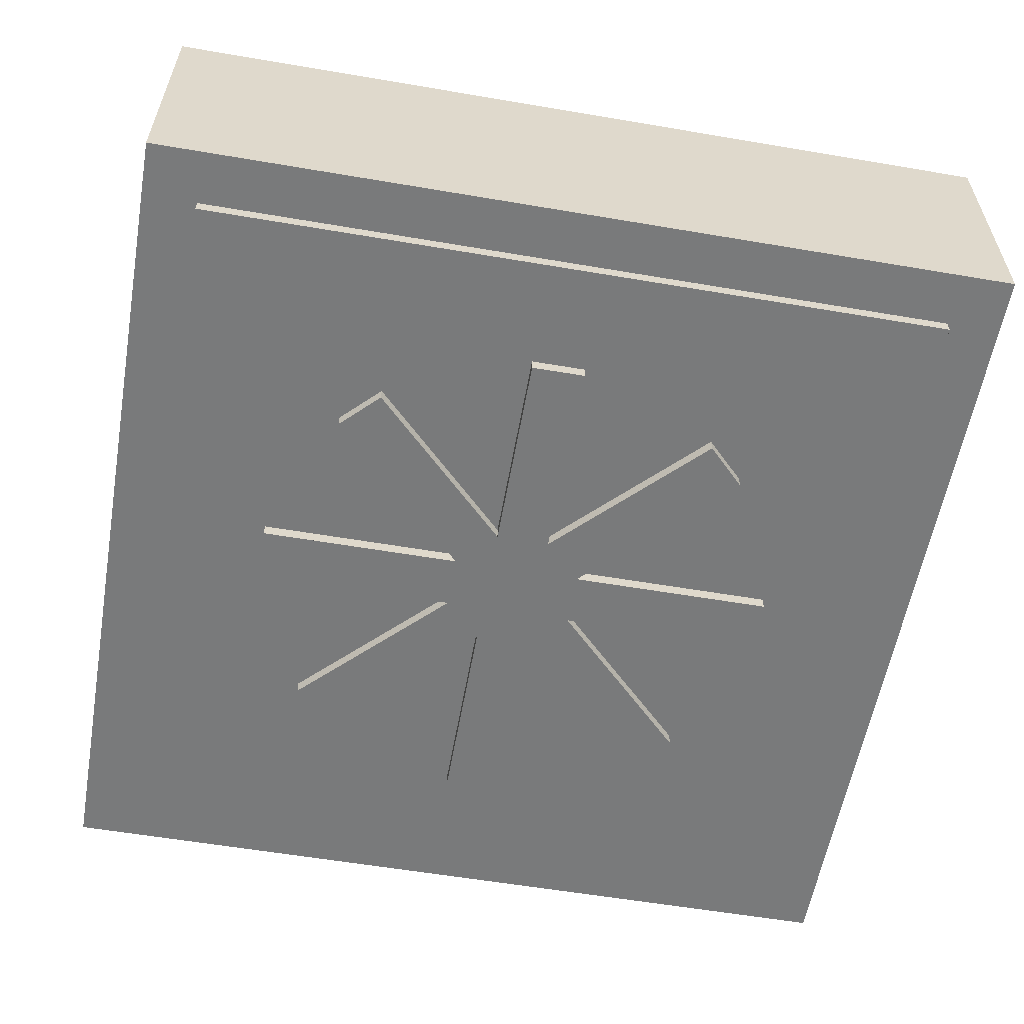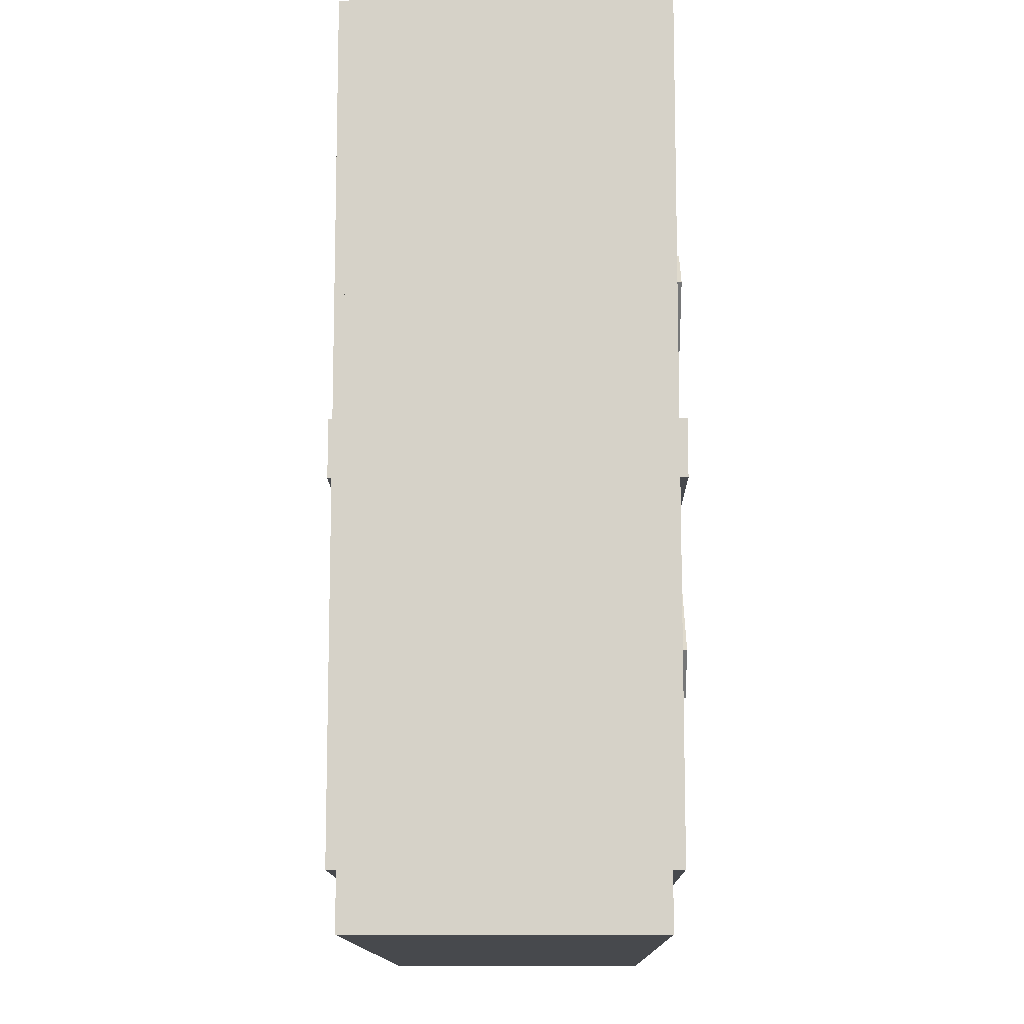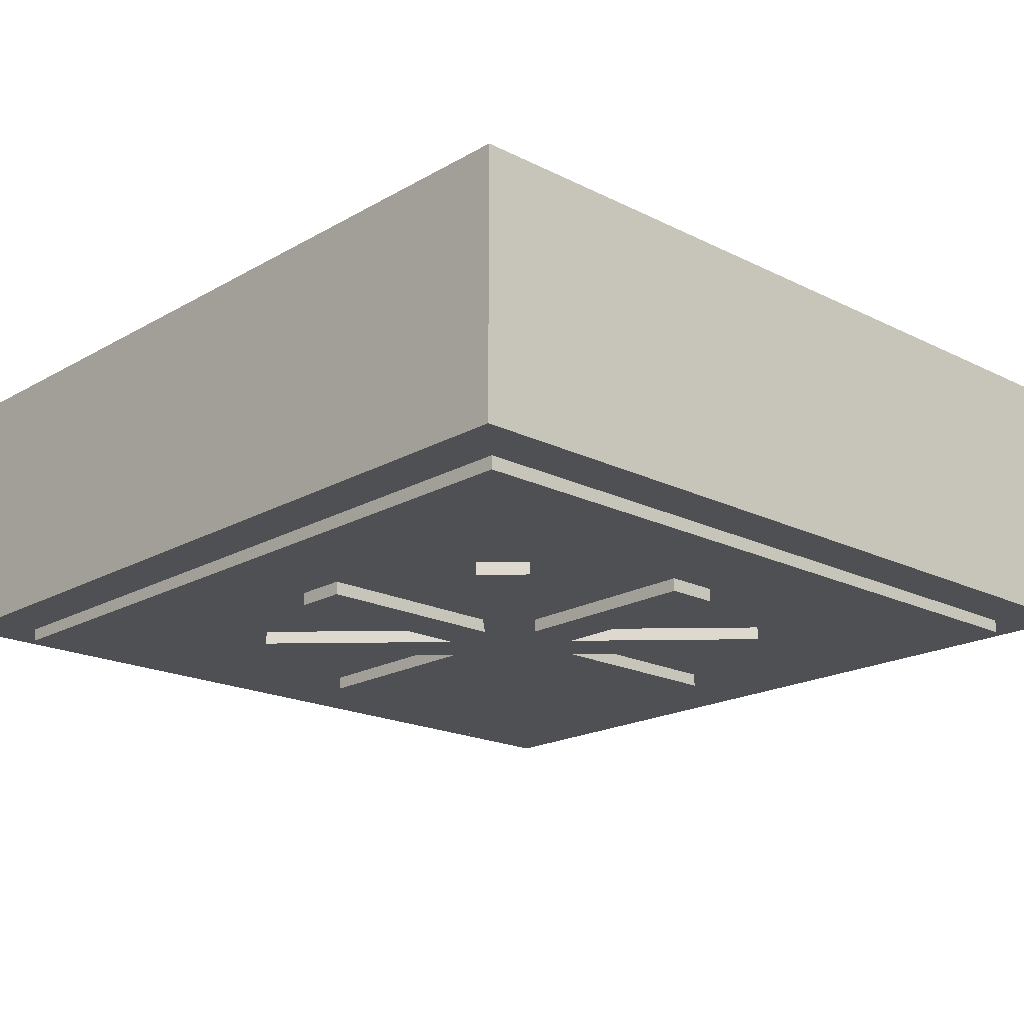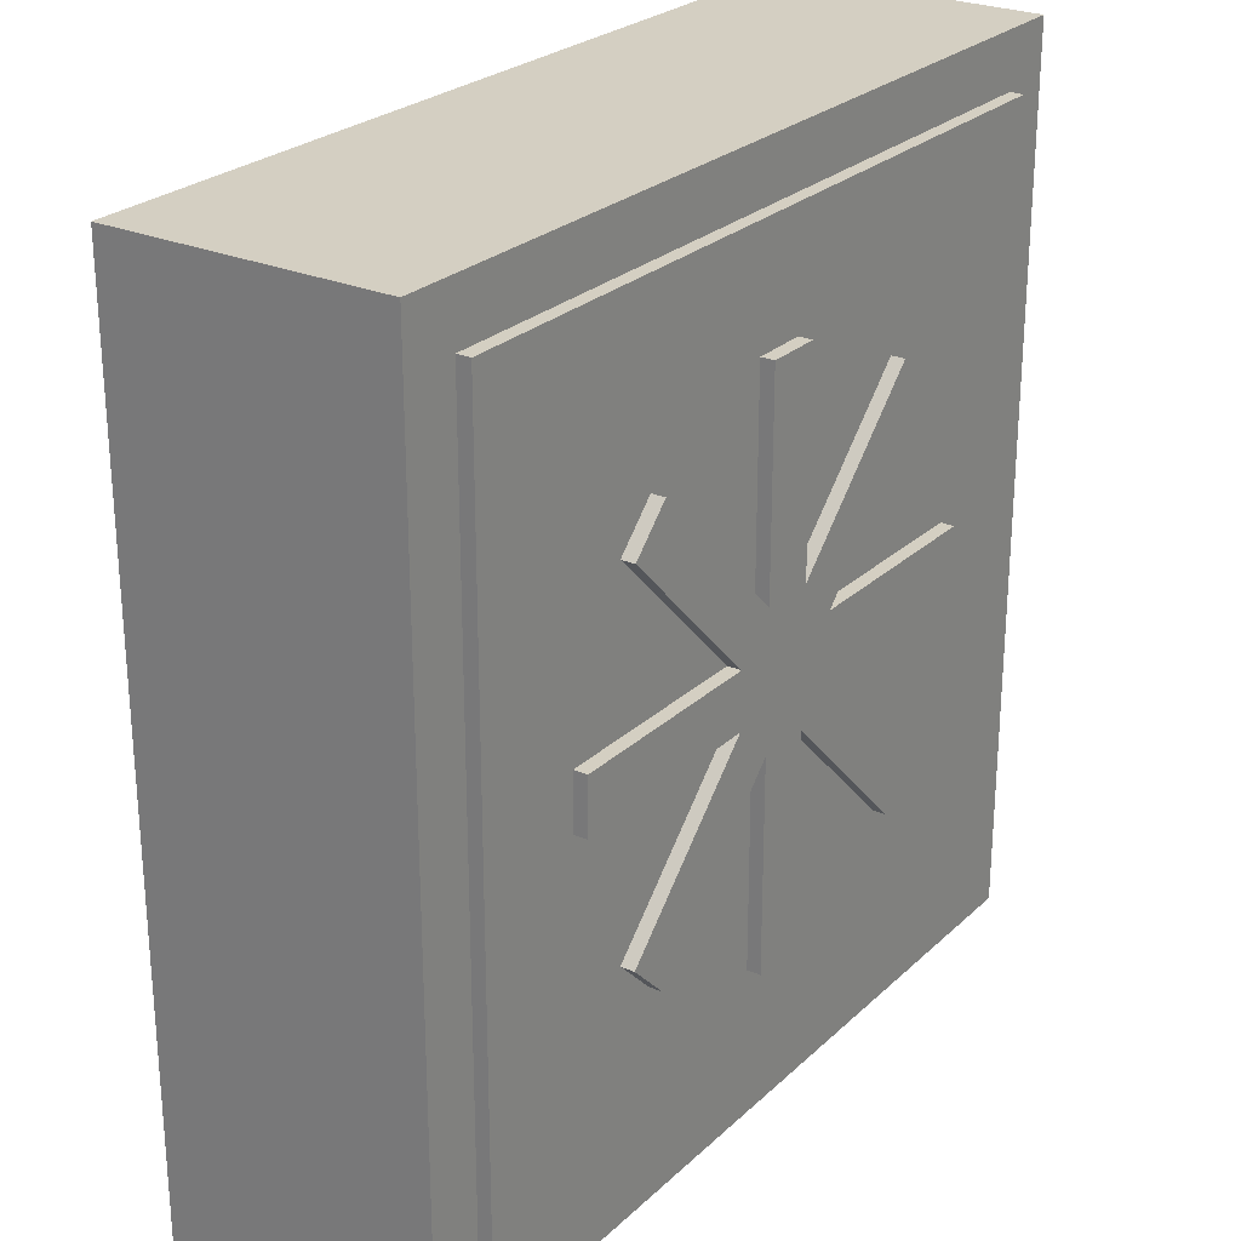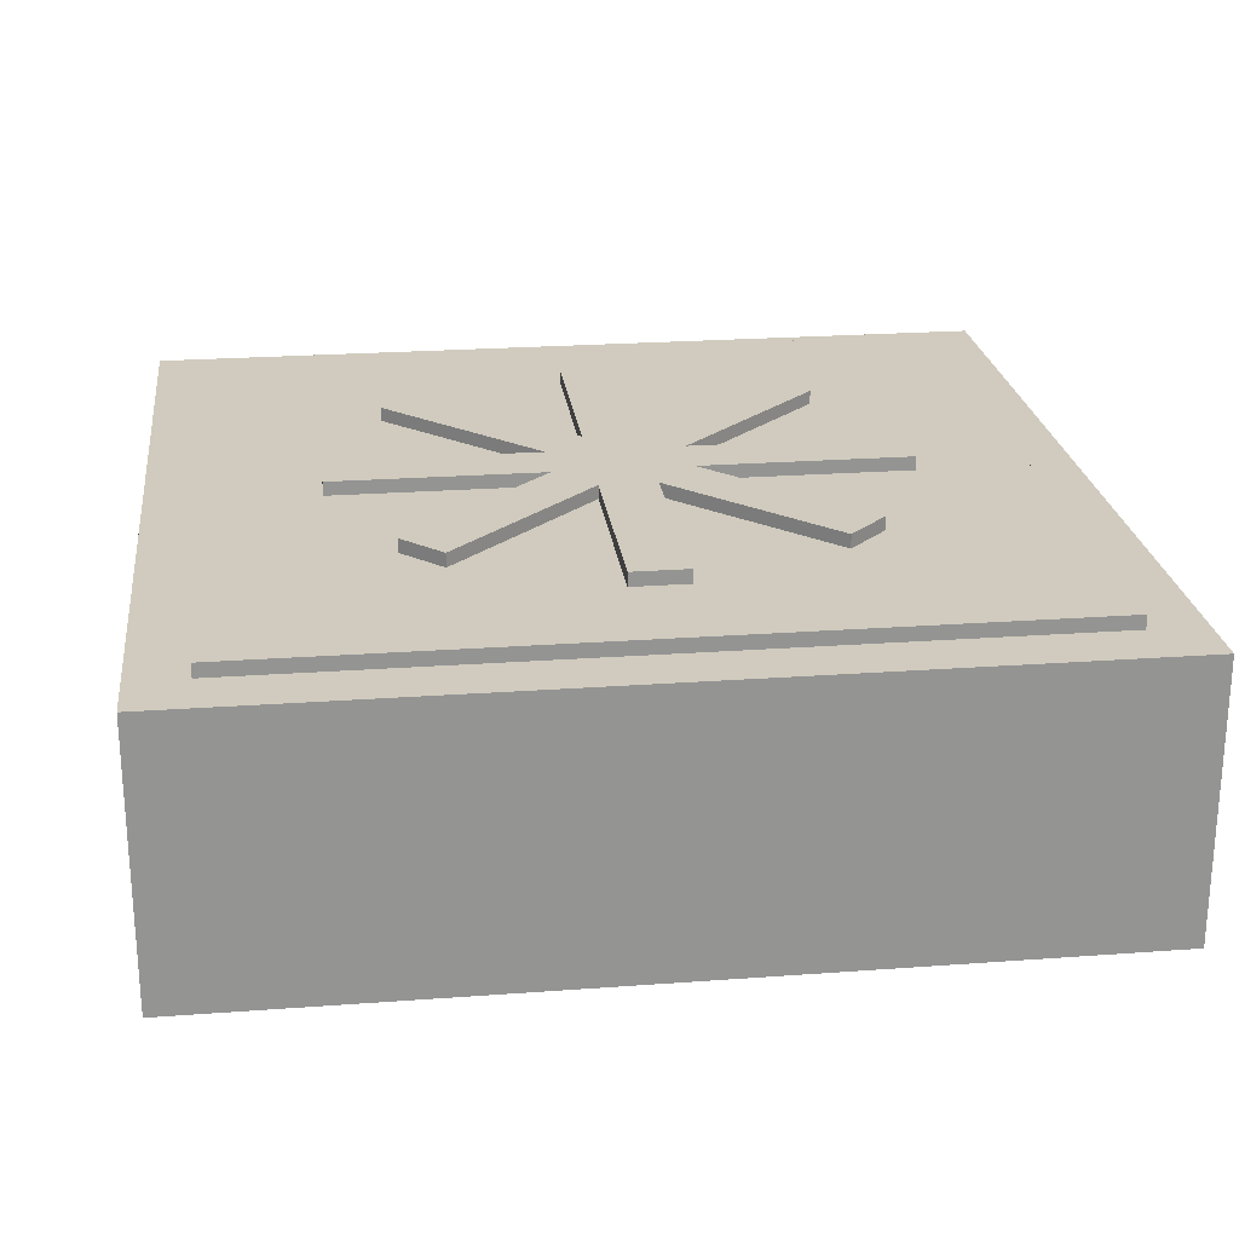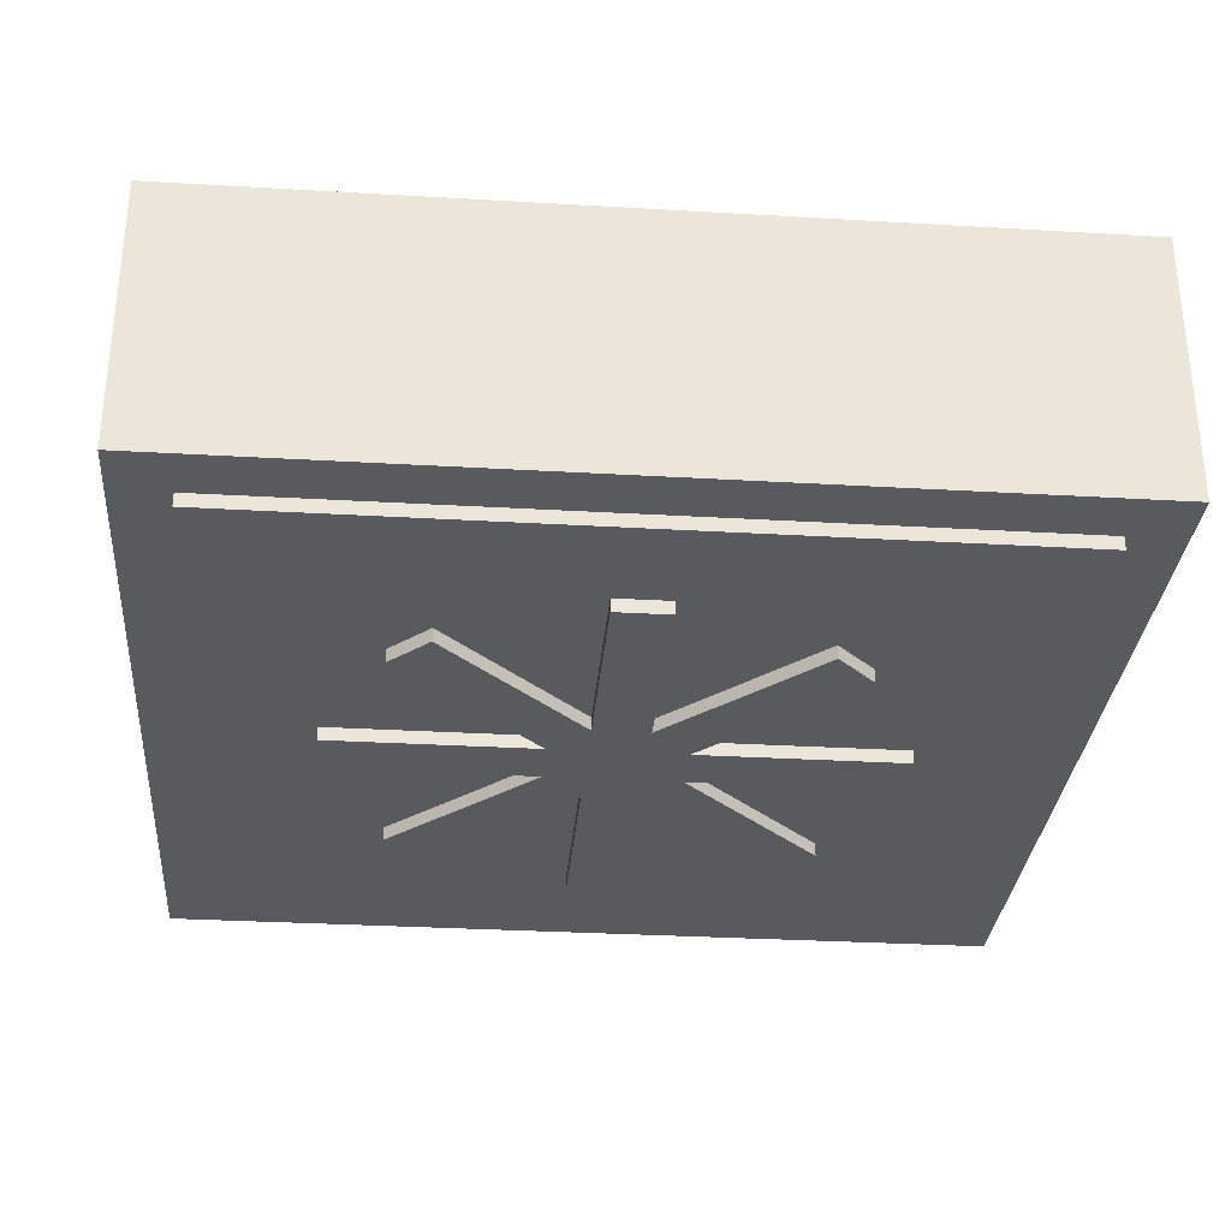
<metadata>
{"format":"obj","ext":"obj","renderer":"f3d","projection":"perspective","resolution":1024,"background":"white","views":[{"elev":-58.0,"azim":-10.0,"up":"+Z"},{"elev":-12.1,"azim":-89.2,"up":"+Y"},{"elev":-19.2,"azim":-133.1,"up":"+Z"},{"elev":25.7,"azim":124.9,"up":"+Y"},{"elev":23.4,"azim":-7.1,"up":"+Z"},{"elev":-31.0,"azim":-4.8,"up":"+Z"}]}
</metadata>
<code>
v 0.7214 0.4551 0.1
v 0.7214 -0.1938 0.1
v 0.07225 -0.1938 0.1
v 0.07225 0.4551 0.1
v 0.7214 0.4551 -0.1
v 0.7214 -0.1938 -0.1
v 0.07225 -0.1938 -0.1
v 0.07225 0.4551 -0.1
v 0.7214 0.4551 -0.1
v 0.7214 0.4551 0.1
v 0.7214 -0.1938 -0.1
v 0.7214 -0.1938 0.1
v 0.07225 -0.1938 -0.1
v 0.07225 -0.1938 0.1
v 0.07225 0.4551 -0.1
v 0.07225 0.4551 0.1
f 3 1 4
f 3 2 1
f 7 8 5
f 7 5 6
f 10 12 11 9
f 12 14 13 11
f 14 16 15 13
f 16 10 9 15
v 0.6807 0.4145 0.11
v 0.6807 -0.1532 0.11
v 0.1129 -0.1532 0.11
v 0.1129 0.4145 0.11
v 0.6807 0.4145 -0.11
v 0.6807 -0.1532 -0.11
v 0.1129 -0.1532 -0.11
v 0.1129 0.4145 -0.11
v 0.6807 0.4145 -0.11
v 0.6807 0.4145 0.11
v 0.6807 -0.1532 -0.11
v 0.6807 -0.1532 0.11
v 0.1129 -0.1532 -0.11
v 0.1129 -0.1532 0.11
v 0.1129 0.4145 -0.11
v 0.1129 0.4145 0.11
f 19 17 20
f 19 18 17
f 23 24 21
f 23 21 22
f 26 28 27 25
f 28 30 29 27
f 30 32 31 29
f 32 26 25 31
v 0.4459 0.151 0.12
v 0.5997 0.151 0.12
v 0.5997 0.1103 0.12
v 0.4459 0.1103 0.12
v 0.5546 0.001693 0.12
v 0.5258 -0.02709 0.12
v 0.4171 0.08155 0.12
v 0.4171 -0.07223 0.12
v 0.3765 -0.07223 0.12
v 0.3765 0.08155 0.12
v 0.2678 -0.02709 0.12
v 0.239 0.001693 0.12
v 0.3477 0.1103 0.12
v 0.1939 0.1103 0.12
v 0.1939 0.151 0.12
v 0.3477 0.151 0.12
v 0.239 0.2596 0.12
v 0.2678 0.2884 0.12
v 0.3765 0.1797 0.12
v 0.3765 0.3335 0.12
v 0.4171 0.3335 0.12
v 0.4171 0.1797 0.12
v 0.5258 0.2884 0.12
v 0.5546 0.2596 0.12
v 0.4459 0.151 -0.12
v 0.5997 0.151 -0.12
v 0.5997 0.1103 -0.12
v 0.4459 0.1103 -0.12
v 0.5546 0.001693 -0.12
v 0.5258 -0.02709 -0.12
v 0.4171 0.08155 -0.12
v 0.4171 -0.07223 -0.12
v 0.3765 -0.07223 -0.12
v 0.3765 0.08155 -0.12
v 0.2678 -0.02709 -0.12
v 0.239 0.001693 -0.12
v 0.3477 0.1103 -0.12
v 0.1939 0.1103 -0.12
v 0.1939 0.151 -0.12
v 0.3477 0.151 -0.12
v 0.239 0.2596 -0.12
v 0.2678 0.2884 -0.12
v 0.3765 0.1797 -0.12
v 0.3765 0.3335 -0.12
v 0.4171 0.3335 -0.12
v 0.4171 0.1797 -0.12
v 0.5258 0.2884 -0.12
v 0.5546 0.2596 -0.12
v 0.4459 0.151 -0.12
v 0.4459 0.151 0.12
v 0.5997 0.151 -0.12
v 0.5997 0.151 0.12
v 0.5997 0.1103 -0.12
v 0.5997 0.1103 0.12
v 0.4459 0.1103 -0.12
v 0.4459 0.1103 0.12
v 0.5546 0.001693 -0.12
v 0.5546 0.001693 0.12
v 0.5258 -0.02709 -0.12
v 0.5258 -0.02709 0.12
v 0.4171 0.08155 -0.12
v 0.4171 0.08155 0.12
v 0.4171 -0.07223 -0.12
v 0.4171 -0.07223 0.12
v 0.3765 -0.07223 -0.12
v 0.3765 -0.07223 0.12
v 0.3765 0.08155 -0.12
v 0.3765 0.08155 0.12
v 0.2678 -0.02709 -0.12
v 0.2678 -0.02709 0.12
v 0.239 0.001693 -0.12
v 0.239 0.001693 0.12
v 0.3477 0.1103 -0.12
v 0.3477 0.1103 0.12
v 0.1939 0.1103 -0.12
v 0.1939 0.1103 0.12
v 0.1939 0.151 -0.12
v 0.1939 0.151 0.12
v 0.3477 0.151 -0.12
v 0.3477 0.151 0.12
v 0.239 0.2596 -0.12
v 0.239 0.2596 0.12
v 0.2678 0.2884 -0.12
v 0.2678 0.2884 0.12
v 0.3765 0.1797 -0.12
v 0.3765 0.1797 0.12
v 0.3765 0.3335 -0.12
v 0.3765 0.3335 0.12
v 0.4171 0.3335 -0.12
v 0.4171 0.3335 0.12
v 0.4171 0.1797 -0.12
v 0.4171 0.1797 0.12
v 0.5258 0.2884 -0.12
v 0.5258 0.2884 0.12
v 0.5546 0.2596 -0.12
v 0.5546 0.2596 0.12
f 51 53 52
f 51 54 53
f 49 51 50
f 54 56 55
f 48 51 49
f 54 33 56
f 48 54 51
f 48 33 54
f 46 48 47
f 46 33 48
f 46 34 33
f 46 35 34
f 45 35 46
f 44 42 45
f 42 36 45
f 36 35 45
f 42 39 36
f 39 37 36
f 44 43 42
f 41 39 42
f 41 40 39
f 38 37 39
f 75 76 77
f 75 77 78
f 73 74 75
f 78 79 80
f 72 73 75
f 78 80 57
f 72 75 78
f 72 78 57
f 70 71 72
f 70 72 57
f 70 57 58
f 70 58 59
f 69 70 59
f 68 69 66
f 66 69 60
f 60 69 59
f 66 60 63
f 63 60 61
f 68 66 67
f 65 66 63
f 65 63 64
f 62 63 61
f 82 84 83 81
f 84 86 85 83
f 86 88 87 85
f 88 90 89 87
f 90 92 91 89
f 92 94 93 91
f 94 96 95 93
f 96 98 97 95
f 98 100 99 97
f 100 102 101 99
f 102 104 103 101
f 104 106 105 103
f 106 108 107 105
f 108 110 109 107
f 110 112 111 109
f 112 114 113 111
f 114 116 115 113
f 116 118 117 115
f 118 120 119 117
f 120 122 121 119
f 122 124 123 121
f 124 126 125 123
f 126 128 127 125
f 128 82 81 127

</code>
